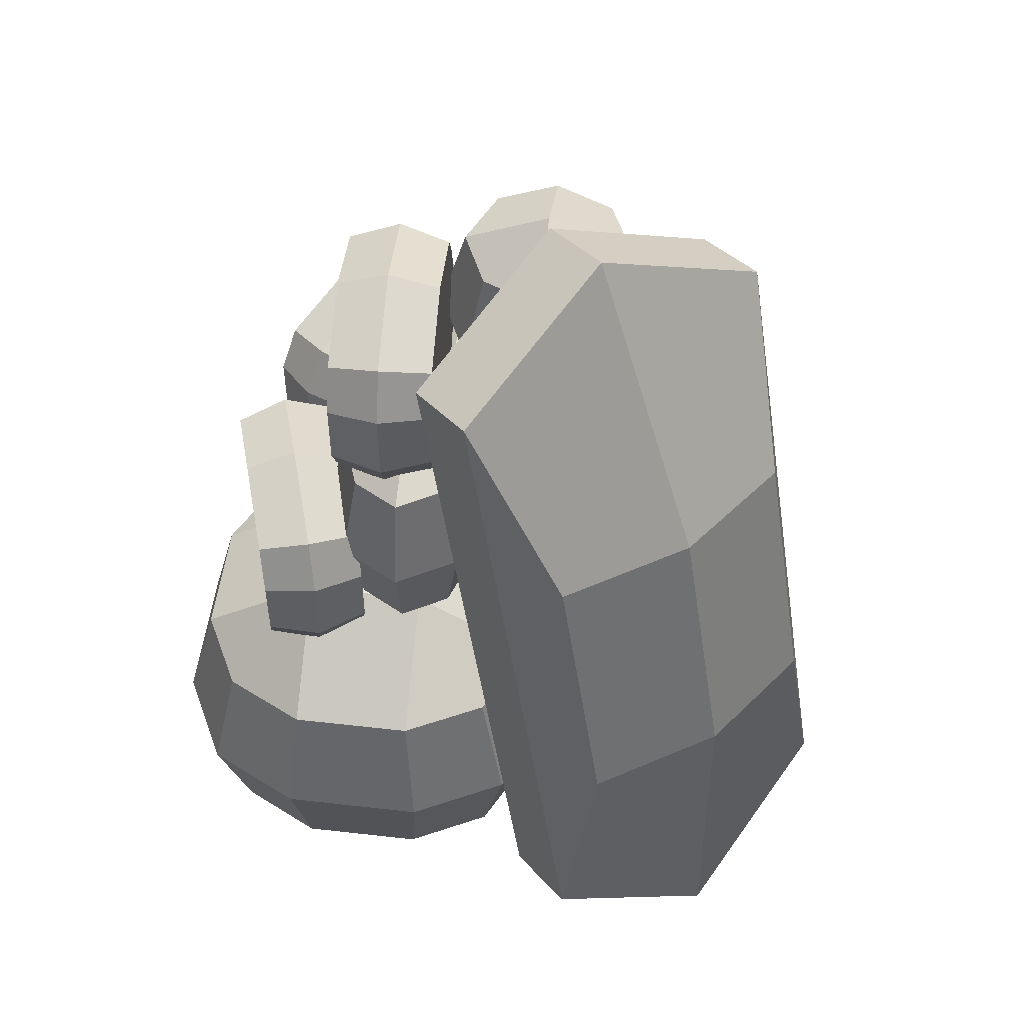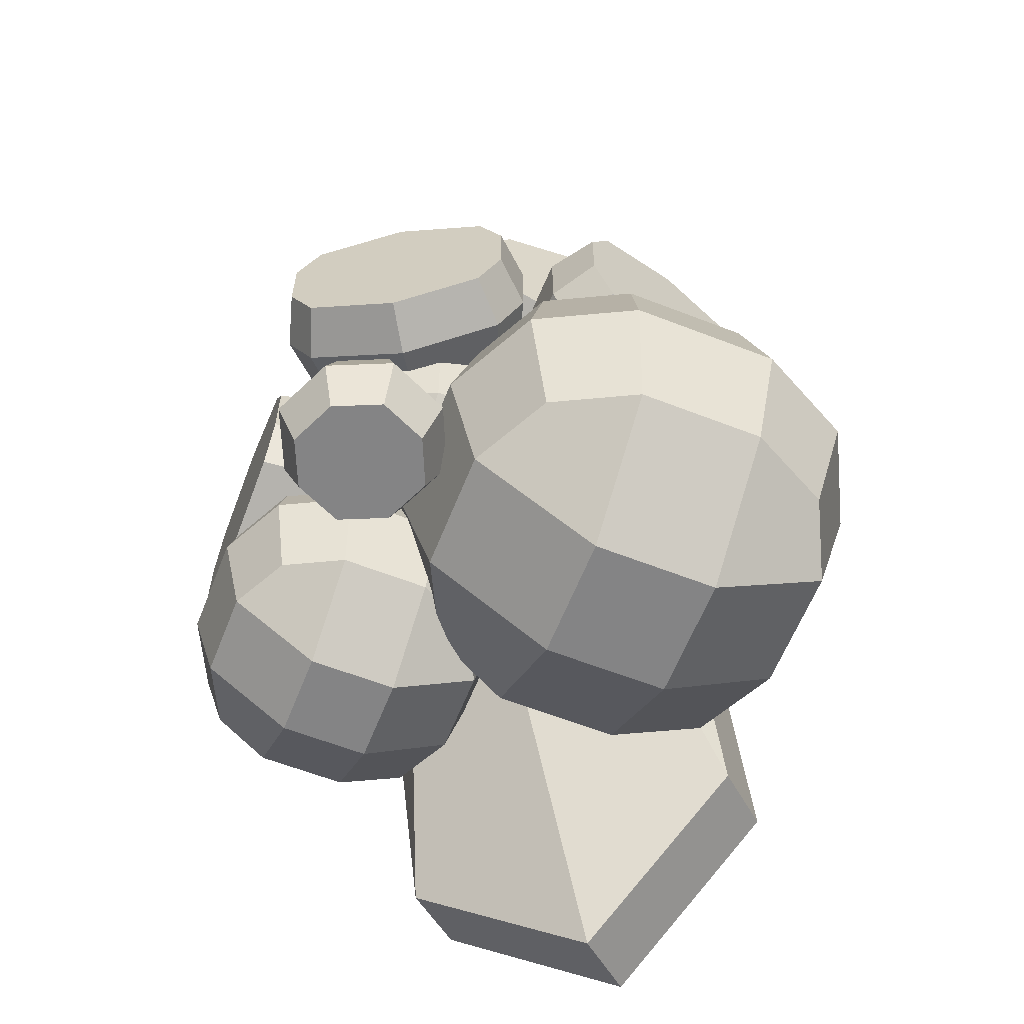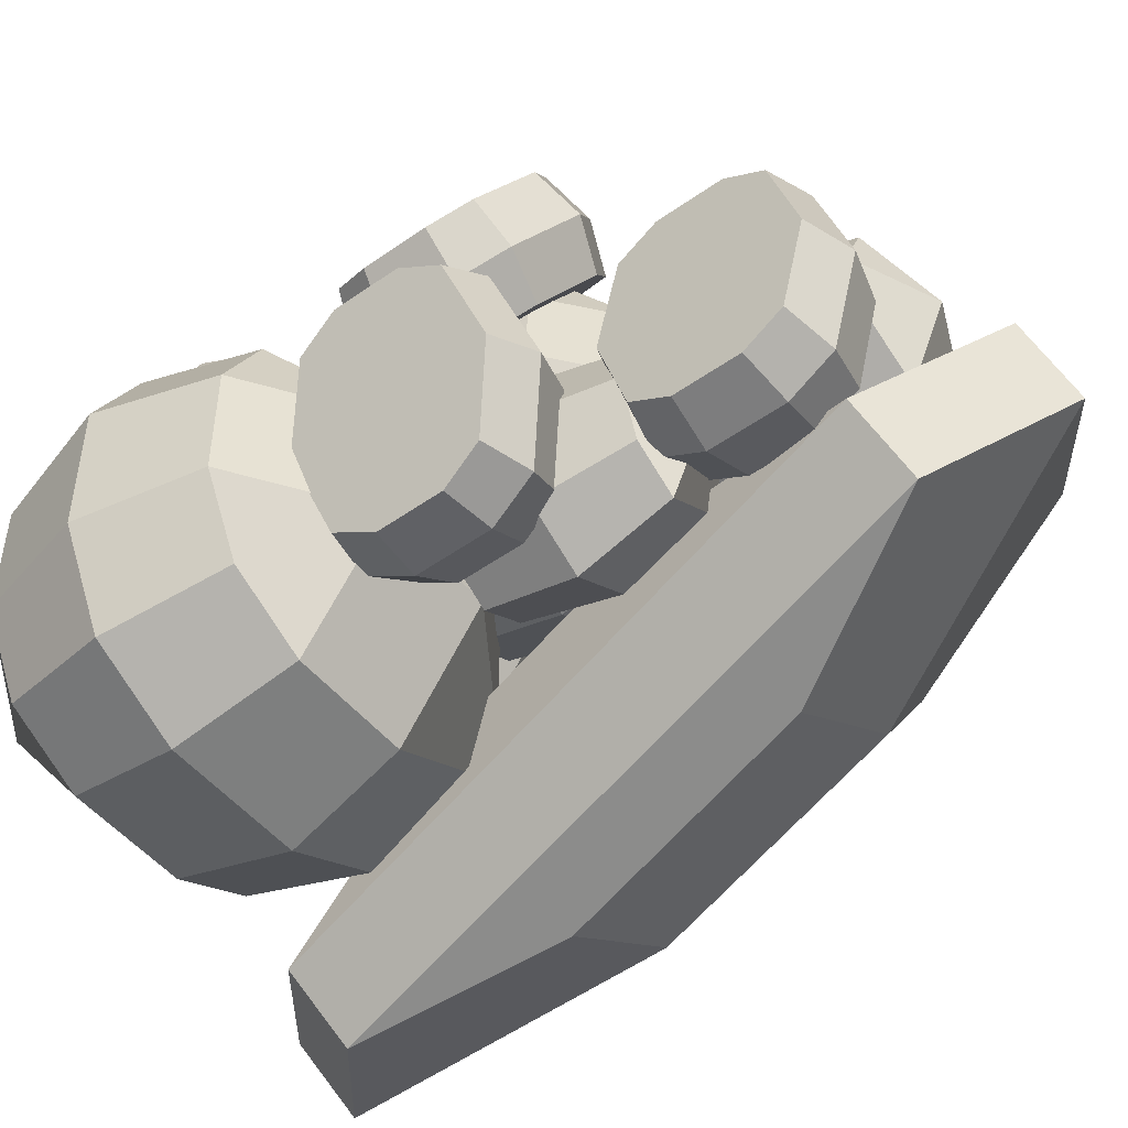
<metadata>
{"format":"obj","ext":"obj","renderer":"f3d","projection":"perspective","resolution":1024,"background":"white","views":[{"elev":52.3,"azim":-173.0,"up":"+Y"},{"elev":-61.5,"azim":68.4,"up":"+Y"},{"elev":-50.0,"azim":127.9,"up":"+Z"}]}
</metadata>
<code>
o cuboid
v -0.4289 0.5891 -0.07331
v -0.1829 0.5891 -0.2987
v -0.4872 0.2671 -0.1369
v -0.2412 0.2671 -0.3623
v -0.2734 0.5274 0.09639
v -0.02742 0.5274 -0.129
v -0.3317 0.2054 0.03278
v -0.08571 0.2054 -0.1926
v -0.05714 0.8132 -0.2383
v -0.3797 0.8132 0.05725
v 0.01084 0.7862 -0.1641
v -0.3117 0.7862 0.1314
v -0.5254 0.008264 -0.1018
v -0.4574 -0.0187 -0.02758
v -0.2029 0.008264 -0.3973
v -0.1349 -0.0187 -0.3232
v -0.1262 0.5178 0.01013
v -0.1845 0.1958 -0.05348
v -0.3253 -0.1797 -0.2072
v -0.3933 -0.1527 -0.2814
v -0.3884 0.2767 -0.276
v -0.3301 0.5987 -0.2124
v -0.1966 0.9339 -0.06668
v -0.1286 0.907 0.007502
v -0.1553 0.3568 -0.02168
v -0.05656 0.3664 -0.1608
v -0.06202 0.3838 -0.2436
v -0.13 0.4107 -0.3178
v -0.2121 0.4281 -0.3305
v -0.3592 0.4377 -0.2442
v -0.458 0.4281 -0.1051
v -0.4526 0.4107 -0.02226
v -0.3846 0.3838 0.05193
v -0.3025 0.3664 0.06458
f 29 30 22 2
f 25 26 6 17
f 24 17 6 11
f 18 19 16 8
f 33 34 5 12
f 26 27 11 6
f 22 23 9 2
f 23 24 11 9
f 31 32 10 1
f 32 33 12 10
f 20 21 4 15
f 19 20 15 16
f 28 29 2 9
f 27 28 9 11
f 34 25 17 5
f 19 18 7 14
f 20 19 14 13
f 21 20 13 3
f 30 31 1 22
f 23 22 1 10
f 24 23 10 12
f 17 24 12 5
f 26 25 18 8
f 27 26 8 16
f 28 27 16 15
f 29 28 15 4
f 30 29 4 21
f 31 30 21 3
f 32 31 3 13
f 33 32 13 14
f 34 33 14 7
f 25 34 7 18
o cuboid
v 0.2657 0.2602 0.08316
v 0.2657 0.2602 -0.2582
v 0.2657 -0.03019 0.08316
v 0.2657 -0.03019 -0.2582
v -0.07566 0.2602 0.08316
v -0.07566 0.2602 -0.2582
v -0.07566 -0.03019 0.08316
v -0.07566 -0.03019 -0.2582
v 0.1684 0.2602 -0.3077
v 0.1684 0.2602 0.1327
v 0.0216 0.2602 -0.3077
v 0.0216 0.2602 0.1327
v 0.1684 -0.03019 0.1327
v 0.0216 -0.03019 0.1327
v 0.1684 -0.03019 -0.3077
v 0.0216 -0.03019 -0.3077
v -0.1252 0.2602 -0.0141
v -0.1252 -0.03019 -0.0141
v -0.1252 0.2602 -0.1609
v -0.1252 -0.03019 -0.1609
v 0.0216 -0.138 -0.0141
v 0.0216 -0.138 -0.1609
v 0.1684 -0.138 -0.0141
v 0.1684 -0.138 -0.1609
v 0.3152 -0.03019 -0.0141
v 0.3152 -0.03019 -0.1609
v 0.3152 0.2602 -0.0141
v 0.3152 0.2602 -0.1609
v 0.1684 0.3594 -0.0141
v 0.1684 0.3594 -0.1609
v 0.0216 0.3594 -0.0141
v 0.0216 0.3594 -0.1609
v 0.3538 0.115 -0.00125
v 0.2955 0.115 0.113
v 0.1813 0.115 0.1713
v 0.00875 0.115 0.1713
v -0.1055 0.115 0.113
v -0.1638 0.115 -0.00125
v -0.1638 0.115 -0.1737
v -0.1055 0.115 -0.288
v 0.00875 0.115 -0.3463
v 0.1813 0.115 -0.3463
v 0.2955 0.115 -0.288
v 0.3538 0.115 -0.1737
f 62 78 77 36
f 40 74 73 53
f 40 53 66 45
f 50 56 54 42
f 39 71 70 46
f 45 75 74 40
f 43 64 62 36
f 45 66 64 43
f 44 69 68 35
f 46 70 69 44
f 38 60 58 49
f 49 58 56 50
f 36 77 76 43
f 43 76 75 45
f 51 72 71 39
f 53 73 72 51
f 41 52 55 48
f 52 54 56 55
f 48 55 57 47
f 55 56 58 57
f 47 57 59 37
f 57 58 60 59
f 35 68 67 61
f 61 67 78 62
f 35 61 63 44
f 61 62 64 63
f 44 63 65 46
f 63 64 66 65
f 46 65 51 39
f 65 66 53 51
f 59 67 68 37
f 37 68 69 47
f 47 69 70 48
f 48 70 71 41
f 41 71 72 52
f 52 72 73 54
f 54 73 74 42
f 42 74 75 50
f 50 75 76 49
f 49 76 77 38
f 38 77 78 60
f 60 78 67 59
o cuboid
v -0.05169 0.1795 0.2924
v -0.05169 0.1795 0.05687
v -0.05169 -0.02083 0.2924
v -0.05169 -0.02083 0.05687
v -0.2872 0.1795 0.2924
v -0.2872 0.1795 0.05687
v -0.2872 -0.02083 0.2924
v -0.2872 -0.02083 0.05687
v -0.1188 0.1795 0.02268
v -0.1188 0.1795 0.3266
v -0.2201 0.1795 0.02268
v -0.2201 0.1795 0.3266
v -0.1188 -0.02083 0.3266
v -0.2201 -0.02083 0.3266
v -0.1188 -0.02083 0.02268
v -0.2201 -0.02083 0.02268
v -0.3214 0.1795 0.2253
v -0.3214 -0.02083 0.2253
v -0.3214 0.1795 0.124
v -0.3214 -0.02083 0.124
v -0.2201 -0.09522 0.2253
v -0.2201 -0.09522 0.124
v -0.1188 -0.09522 0.2253
v -0.1188 -0.09522 0.124
v -0.0175 -0.02083 0.2253
v -0.0175 -0.02083 0.124
v -0.0175 0.1795 0.2253
v -0.0175 0.1795 0.124
v -0.1188 0.248 0.2253
v -0.1188 0.248 0.124
v -0.2201 0.248 0.2253
v -0.2201 0.248 0.124
v 0.009088 0.07935 0.2341
v -0.03108 0.07935 0.313
v -0.1099 0.07935 0.3532
v -0.229 0.07935 0.3532
v -0.3078 0.07935 0.313
v -0.348 0.07935 0.2341
v -0.348 0.07935 0.1151
v -0.3078 0.07935 0.03626
v -0.229 0.07935 -0.003912
v -0.1099 0.07935 -0.003912
v -0.03108 0.07935 0.03626
v 0.009088 0.07935 0.1151
f 106 122 121 80
f 84 118 117 97
f 84 97 110 89
f 94 100 98 86
f 83 115 114 90
f 89 119 118 84
f 87 108 106 80
f 89 110 108 87
f 88 113 112 79
f 90 114 113 88
f 82 104 102 93
f 93 102 100 94
f 80 121 120 87
f 87 120 119 89
f 95 116 115 83
f 97 117 116 95
f 85 96 99 92
f 96 98 100 99
f 92 99 101 91
f 99 100 102 101
f 91 101 103 81
f 101 102 104 103
f 79 112 111 105
f 105 111 122 106
f 79 105 107 88
f 105 106 108 107
f 88 107 109 90
f 107 108 110 109
f 90 109 95 83
f 109 110 97 95
f 103 111 112 81
f 81 112 113 91
f 91 113 114 92
f 92 114 115 85
f 85 115 116 96
f 96 116 117 98
f 98 117 118 86
f 86 118 119 94
f 94 119 120 93
f 93 120 121 82
f 82 121 122 104
f 104 122 111 103
o cuboid
v 0.1563 0.125 0.3062
v 0.1563 0.125 0.1938
v 0.1563 0 0.3062
v 0.1563 0 0.1938
v 0.04375 0.125 0.3062
v 0.04375 0.125 0.1938
v 0.04375 0 0.3062
v 0.04375 0 0.1938
v 0.1 0.125 0.1688
v 0.1 0.125 0.3312
v 0.1 0 0.3312
v 0.1 0 0.1688
v 0.01875 0.125 0.25
v 0.01875 0 0.25
v 0.1 0 0.25
v 0.1813 0 0.25
v 0.1813 0.125 0.25
v 0.1 0.15 0.25
v 0.02644 0.0625 0.1764
v -0.00625 0.0625 0.25
v 0.02644 0.0625 0.3236
v 0.1 0.0625 0.3562
v 0.1736 0.0625 0.3236
v 0.2063 0.0625 0.25
v 0.1736 0.0625 0.1764
v 0.1 0.0625 0.1438
f 126 147 146 138
f 136 142 141 130
f 128 135 140 131
f 134 137 136 130
f 133 144 143 129
f 130 141 148 134
f 131 140 139 124
f 125 145 144 133
f 126 138 137 134
f 134 148 147 126
f 129 143 142 136
f 129 136 137 133
f 133 137 138 125
f 138 146 145 125
f 123 139 140 132
f 132 140 135 127
f 128 141 142 135
f 135 142 143 127
f 127 143 144 132
f 132 144 145 123
f 123 145 146 139
f 139 146 147 124
f 124 147 148 131
f 131 148 141 128
o cuboid
v 0.07331 0.4796 0.2299
v 0.07331 0.4796 -0.005634
v 0.07331 0.2427 0.2299
v 0.07331 0.2427 -0.005634
v -0.1622 0.4796 0.2299
v -0.1622 0.4796 -0.005634
v -0.1622 0.2427 0.2299
v -0.1622 0.2427 -0.005634
v 0.006199 0.4796 -0.03982
v 0.006199 0.4796 0.2641
v -0.0951 0.4796 -0.03982
v -0.0951 0.4796 0.2641
v 0.006199 0.2427 0.2641
v -0.0951 0.2427 0.2641
v 0.006199 0.2427 -0.03982
v -0.0951 0.2427 -0.03982
v -0.1964 0.4796 0.1628
v -0.1964 0.2427 0.1628
v -0.1964 0.4796 0.06148
v -0.1964 0.2427 0.06148
v -0.0951 0.1548 0.1628
v -0.0951 0.1548 0.06148
v 0.006199 0.1548 0.1628
v 0.006199 0.1548 0.06148
v 0.1075 0.2427 0.1628
v 0.1075 0.2427 0.06148
v 0.1075 0.4796 0.1628
v 0.1075 0.4796 0.06148
v 0.006199 0.5605 0.1628
v 0.006199 0.5605 0.06148
v -0.0951 0.5605 0.1628
v -0.0951 0.5605 0.06148
v 0.1341 0.3611 0.1716
v 0.09392 0.3611 0.2505
v 0.01506 0.3611 0.2907
v -0.104 0.3611 0.2907
v -0.1828 0.3611 0.2505
v -0.223 0.3611 0.1716
v -0.223 0.3611 0.05261
v -0.1828 0.3611 -0.02624
v -0.104 0.3611 -0.06641
v 0.01506 0.3611 -0.06641
v 0.09392 0.3611 -0.02624
v 0.1341 0.3611 0.05261
f 176 192 191 150
f 154 188 187 167
f 154 167 180 159
f 164 170 168 156
f 153 185 184 160
f 159 189 188 154
f 157 178 176 150
f 159 180 178 157
f 158 183 182 149
f 160 184 183 158
f 152 174 172 163
f 163 172 170 164
f 150 191 190 157
f 157 190 189 159
f 165 186 185 153
f 167 187 186 165
f 155 166 169 162
f 166 168 170 169
f 162 169 171 161
f 169 170 172 171
f 161 171 173 151
f 171 172 174 173
f 149 182 181 175
f 175 181 192 176
f 149 175 177 158
f 175 176 178 177
f 158 177 179 160
f 177 178 180 179
f 160 179 165 153
f 179 180 167 165
f 173 181 182 151
f 151 182 183 161
f 161 183 184 162
f 162 184 185 155
f 155 185 186 166
f 166 186 187 168
f 168 187 188 156
f 156 188 189 164
f 164 189 190 163
f 163 190 191 152
f 152 191 192 174
f 174 192 181 173
o cuboid
v 0.09375 0.6042 -0.02096
v 0.09375 0.6042 -0.1665
v 0.09375 0.375 -0.02096
v 0.09375 0.375 -0.1665
v -0.01875 0.6042 -0.02096
v -0.01875 0.6042 -0.1665
v -0.01875 0.375 -0.02096
v -0.01875 0.375 -0.1665
v 0.0375 0.6042 -0.1989
v 0.0375 0.6042 0.0114
v 0.0375 0.375 0.0114
v 0.0375 0.375 -0.1989
v -0.04375 0.6042 -0.09375
v -0.04375 0.375 -0.09375
v 0.0375 0.375 -0.09375
v 0.1188 0.375 -0.09375
v 0.1188 0.6042 -0.09375
v 0.0375 0.65 -0.09375
v -0.03606 0.4896 -0.1889
v -0.06875 0.4896 -0.09375
v -0.03606 0.4896 0.001442
v 0.0375 0.4896 0.04375
v 0.1111 0.4896 0.001442
v 0.1438 0.4896 -0.09375
v 0.1111 0.4896 -0.1889
v 0.0375 0.4896 -0.2312
f 196 217 216 208
f 206 212 211 200
f 198 205 210 201
f 204 207 206 200
f 203 214 213 199
f 200 211 218 204
f 201 210 209 194
f 195 215 214 203
f 196 208 207 204
f 204 218 217 196
f 199 213 212 206
f 199 206 207 203
f 203 207 208 195
f 208 216 215 195
f 193 209 210 202
f 202 210 205 197
f 198 211 212 205
f 205 212 213 197
f 197 213 214 202
f 202 214 215 193
f 193 215 216 209
f 209 216 217 194
f 194 217 218 201
f 201 218 211 198
o cuboid
v -0.04596 0.7917 0.1665
v -0.04596 0.7917 0.02096
v -0.04596 0.5625 0.1665
v -0.04596 0.5625 0.02096
v -0.1915 0.7917 0.1665
v -0.1915 0.7917 0.02096
v -0.1915 0.5625 0.1665
v -0.1915 0.5625 0.02096
v -0.1187 0.7917 -0.0114
v -0.1187 0.7917 0.1989
v -0.1187 0.5625 0.1989
v -0.1187 0.5625 -0.0114
v -0.2239 0.7917 0.09375
v -0.2239 0.5625 0.09375
v -0.1187 0.5625 0.09375
v -0.0136 0.5625 0.09375
v -0.0136 0.7917 0.09375
v -0.1187 0.8375 0.09375
v -0.2139 0.6771 -0.001442
v -0.2562 0.6771 0.09375
v -0.2139 0.6771 0.1889
v -0.1187 0.6771 0.2312
v -0.02356 0.6771 0.1889
v 0.01875 0.6771 0.09375
v -0.02356 0.6771 -0.001442
v -0.1187 0.6771 -0.04375
f 222 243 242 234
f 232 238 237 226
f 224 231 236 227
f 230 233 232 226
f 229 240 239 225
f 226 237 244 230
f 227 236 235 220
f 221 241 240 229
f 222 234 233 230
f 230 244 243 222
f 225 239 238 232
f 225 232 233 229
f 229 233 234 221
f 234 242 241 221
f 219 235 236 228
f 228 236 231 223
f 224 237 238 231
f 231 238 239 223
f 223 239 240 228
f 228 240 241 219
f 219 241 242 235
f 235 242 243 220
f 220 243 244 227
f 227 244 237 224
o cuboid
v -0.01562 0.3244 0.3438
v -0.01562 0.3244 0.2188
v -0.01562 0.1444 0.3438
v -0.01562 0.1444 0.2188
v -0.2344 0.3244 0.3438
v -0.2344 0.3244 0.2188
v -0.2344 0.1444 0.3438
v -0.2344 0.1444 0.2188
v -0.125 0.3562 0.2188
v -0.125 0.3562 0.3438
v -0.125 0.1125 0.3438
v -0.125 0.1125 0.2188
v -0.2639 0.275 0.2188
v -0.2639 0.275 0.3438
v -0.2639 0.1937 0.2188
v -0.2639 0.1937 0.3438
v -0.125 0.275 0.3438
v -0.125 0.1937 0.3438
v 0.01389 0.275 0.3438
v 0.01389 0.1937 0.3438
v 0.01389 0.275 0.2188
v 0.01389 0.1937 0.2188
v -0.125 0.275 0.2188
v -0.125 0.1937 0.2188
v -0.125 0.375 0.2812
v -0.248 0.3382 0.2812
v -0.2812 0.2812 0.2812
v -0.2812 0.1875 0.2812
v -0.248 0.1305 0.2812
v -0.125 0.09375 0.2812
v -0.001953 0.1305 0.2812
v 0.03125 0.1875 0.2812
v 0.03125 0.2812 0.2812
v -0.001953 0.3382 0.2812
f 266 276 275 248
f 252 273 272 259
f 250 270 269 253
f 256 274 273 252
f 255 262 260 251
f 252 259 268 256
f 253 269 278 246
f 247 264 262 255
f 248 275 274 256
f 256 268 266 248
f 257 271 270 250
f 259 272 271 257
f 249 258 261 254
f 258 260 262 261
f 254 261 263 245
f 261 262 264 263
f 246 278 277 265
f 265 277 276 266
f 246 265 267 253
f 265 266 268 267
f 253 267 257 250
f 267 268 259 257
f 254 269 270 249
f 249 270 271 258
f 258 271 272 260
f 260 272 273 251
f 251 273 274 255
f 255 274 275 247
f 247 275 276 264
f 264 276 277 263
f 263 277 278 245
f 245 278 269 254
o cuboid
v 0.2365 0.5119 0.1601
v 0.1311 0.5119 0.09292
v 0.2365 0.3319 0.1601
v 0.1311 0.3319 0.09292
v 0.1189 0.5119 0.3446
v 0.01352 0.5119 0.2774
v 0.1189 0.3319 0.3446
v 0.01352 0.3319 0.2774
v 0.07229 0.5437 0.1852
v 0.1777 0.5437 0.2523
v 0.1777 0.3 0.2523
v 0.07229 0.3 0.1852
v -0.002337 0.4625 0.3023
v 0.1031 0.4625 0.3695
v -0.002337 0.3812 0.3023
v 0.1031 0.3812 0.3695
v 0.1777 0.4625 0.2523
v 0.1777 0.3812 0.2523
v 0.2523 0.4625 0.1352
v 0.2523 0.3812 0.1352
v 0.1469 0.4625 0.06803
v 0.1469 0.3812 0.06803
v 0.07229 0.4625 0.1852
v 0.07229 0.3812 0.1852
v 0.125 0.5625 0.2188
v 0.05889 0.5257 0.3225
v 0.04105 0.4688 0.3505
v 0.04105 0.375 0.3505
v 0.05889 0.318 0.3225
v 0.125 0.2812 0.2188
v 0.1911 0.318 0.115
v 0.209 0.375 0.08697
v 0.209 0.4688 0.08697
v 0.1911 0.5257 0.115
f 300 310 309 282
f 286 307 306 293
f 284 304 303 287
f 290 308 307 286
f 289 296 294 285
f 286 293 302 290
f 287 303 312 280
f 281 298 296 289
f 282 309 308 290
f 290 302 300 282
f 291 305 304 284
f 293 306 305 291
f 283 292 295 288
f 292 294 296 295
f 288 295 297 279
f 295 296 298 297
f 280 312 311 299
f 299 311 310 300
f 280 299 301 287
f 299 300 302 301
f 287 301 291 284
f 301 302 293 291
f 288 303 304 283
f 283 304 305 292
f 292 305 306 294
f 294 306 307 285
f 285 307 308 289
f 289 308 309 281
f 281 309 310 298
f 298 310 311 297
f 297 311 312 279
f 279 312 303 288
o cuboid
v 0.2142 0.5119 -0.2169
v 0.095 0.5119 -0.1793
v 0.2142 0.3319 -0.2169
v 0.095 0.3319 -0.1793
v 0.28 0.5119 -0.008231
v 0.1608 0.5119 0.02936
v 0.28 0.3319 -0.008231
v 0.1608 0.3319 0.02936
v 0.1279 0.5437 -0.07496
v 0.2471 0.5437 -0.1125
v 0.2471 0.3 -0.1125
v 0.1279 0.3 -0.07496
v 0.1697 0.4625 0.0575
v 0.2889 0.4625 0.01992
v 0.1697 0.3812 0.0575
v 0.2889 0.3812 0.01992
v 0.2471 0.4625 -0.1125
v 0.2471 0.3812 -0.1125
v 0.2053 0.4625 -0.245
v 0.2053 0.3812 -0.245
v 0.08613 0.4625 -0.2074
v 0.08613 0.3812 -0.2074
v 0.1279 0.4625 -0.07496
v 0.1279 0.3812 -0.07496
v 0.1875 0.5625 -0.09375
v 0.2245 0.5257 0.0236
v 0.2345 0.4688 0.05527
v 0.2345 0.375 0.05527
v 0.2245 0.318 0.0236
v 0.1875 0.2812 -0.09375
v 0.1505 0.318 -0.2111
v 0.1405 0.375 -0.2428
v 0.1405 0.4688 -0.2428
v 0.1505 0.5257 -0.2111
f 334 344 343 316
f 320 341 340 327
f 318 338 337 321
f 324 342 341 320
f 323 330 328 319
f 320 327 336 324
f 321 337 346 314
f 315 332 330 323
f 316 343 342 324
f 324 336 334 316
f 325 339 338 318
f 327 340 339 325
f 317 326 329 322
f 326 328 330 329
f 322 329 331 313
f 329 330 332 331
f 314 346 345 333
f 333 345 344 334
f 314 333 335 321
f 333 334 336 335
f 321 335 325 318
f 335 336 327 325
f 322 337 338 317
f 317 338 339 326
f 326 339 340 328
f 328 340 341 319
f 319 341 342 323
f 323 342 343 315
f 315 343 344 332
f 332 344 345 331
f 331 345 346 313
f 313 346 337 322
o cuboid
v 0.1202 0.7931 -0.1432
v -0.004711 0.7931 -0.1378
v 0.1202 0.6131 -0.1432
v -0.004711 0.6131 -0.1378
v 0.1297 0.7931 0.07529
v 0.00483 0.7931 0.08075
v 0.1297 0.6131 0.07529
v 0.00483 0.6131 0.08075
v 5.949e-05 0.825 -0.02852
v 0.1249 0.825 -0.03398
v 0.1249 0.5813 -0.03398
v 5.949e-05 0.5813 -0.02852
v 0.006118 0.7438 0.1102
v 0.131 0.7438 0.1048
v 0.006118 0.6625 0.1102
v 0.131 0.6625 0.1048
v 0.1249 0.7438 -0.03398
v 0.1249 0.6625 -0.03398
v 0.1189 0.7438 -0.1727
v 0.1189 0.6625 -0.1727
v -0.005999 0.7438 -0.1673
v -0.005999 0.6625 -0.1673
v 5.949e-05 0.7438 -0.02852
v 5.949e-05 0.6625 -0.02852
v 0.0625 0.8438 -0.03125
v 0.06787 0.807 0.09168
v 0.06932 0.75 0.1249
v 0.06932 0.6562 0.1249
v 0.06787 0.5993 0.09168
v 0.0625 0.5625 -0.03125
v 0.05713 0.5993 -0.1542
v 0.05568 0.6562 -0.1874
v 0.05568 0.75 -0.1874
v 0.05713 0.807 -0.1542
f 368 378 377 350
f 354 375 374 361
f 352 372 371 355
f 358 376 375 354
f 357 364 362 353
f 354 361 370 358
f 355 371 380 348
f 349 366 364 357
f 350 377 376 358
f 358 370 368 350
f 359 373 372 352
f 361 374 373 359
f 351 360 363 356
f 360 362 364 363
f 356 363 365 347
f 363 364 366 365
f 348 380 379 367
f 367 379 378 368
f 348 367 369 355
f 367 368 370 369
f 355 369 359 352
f 369 370 361 359
f 356 371 372 351
f 351 372 373 360
f 360 373 374 362
f 362 374 375 353
f 353 375 376 357
f 357 376 377 349
f 349 377 378 366
f 366 378 379 365
f 365 379 380 347
f 347 380 371 356

</code>
